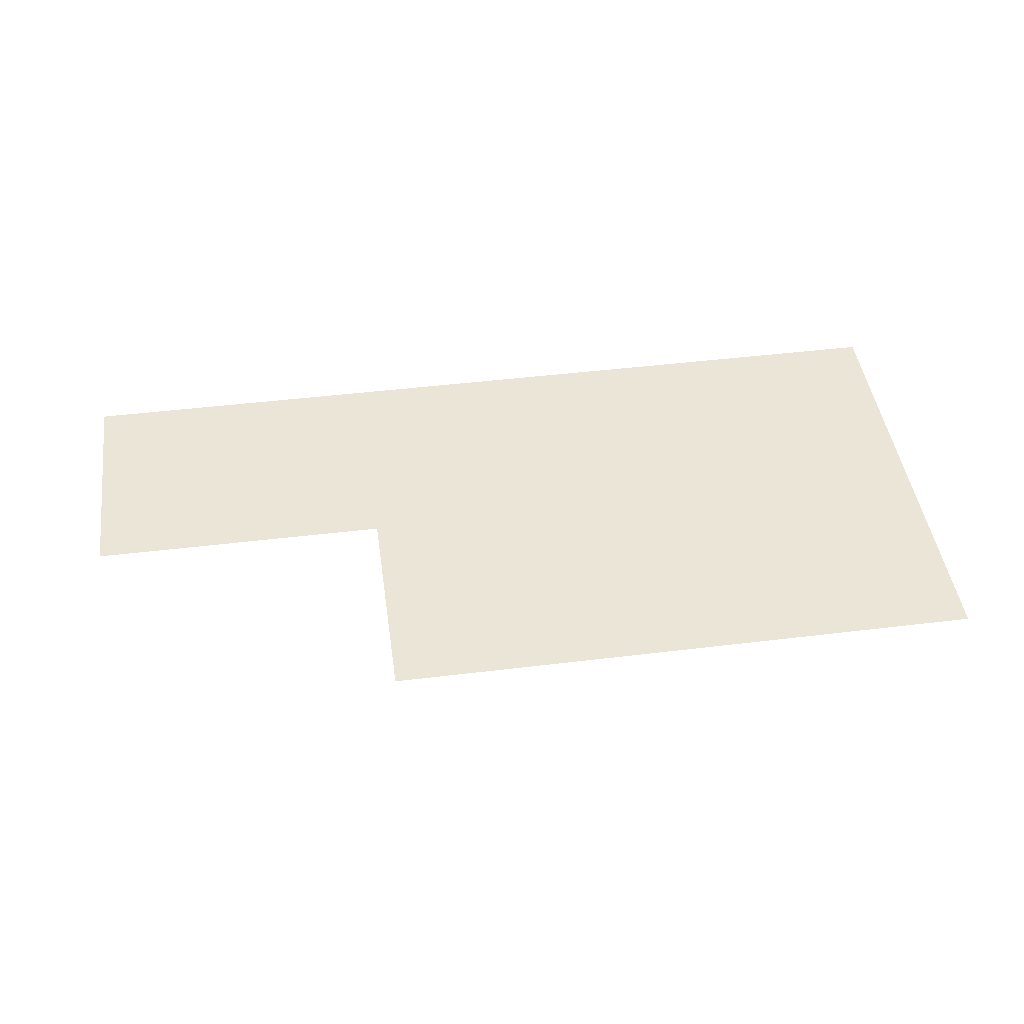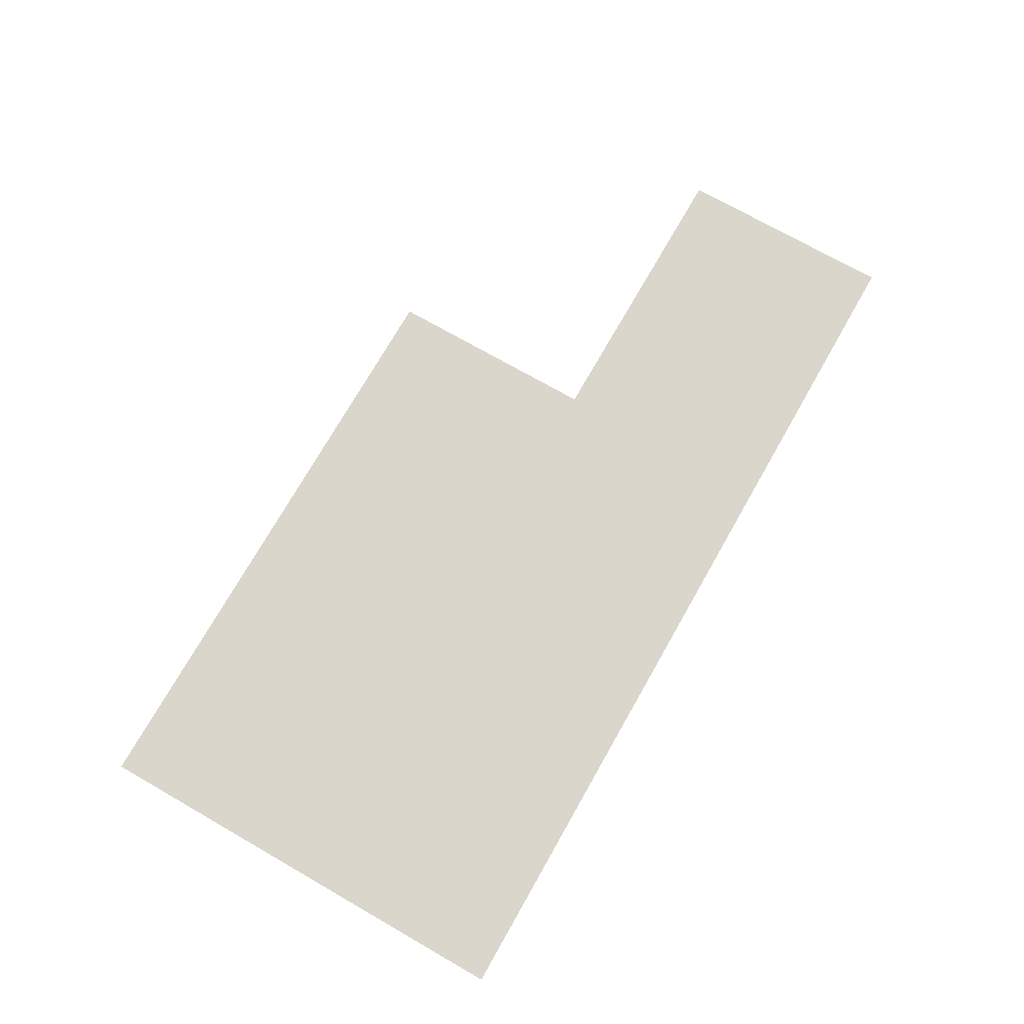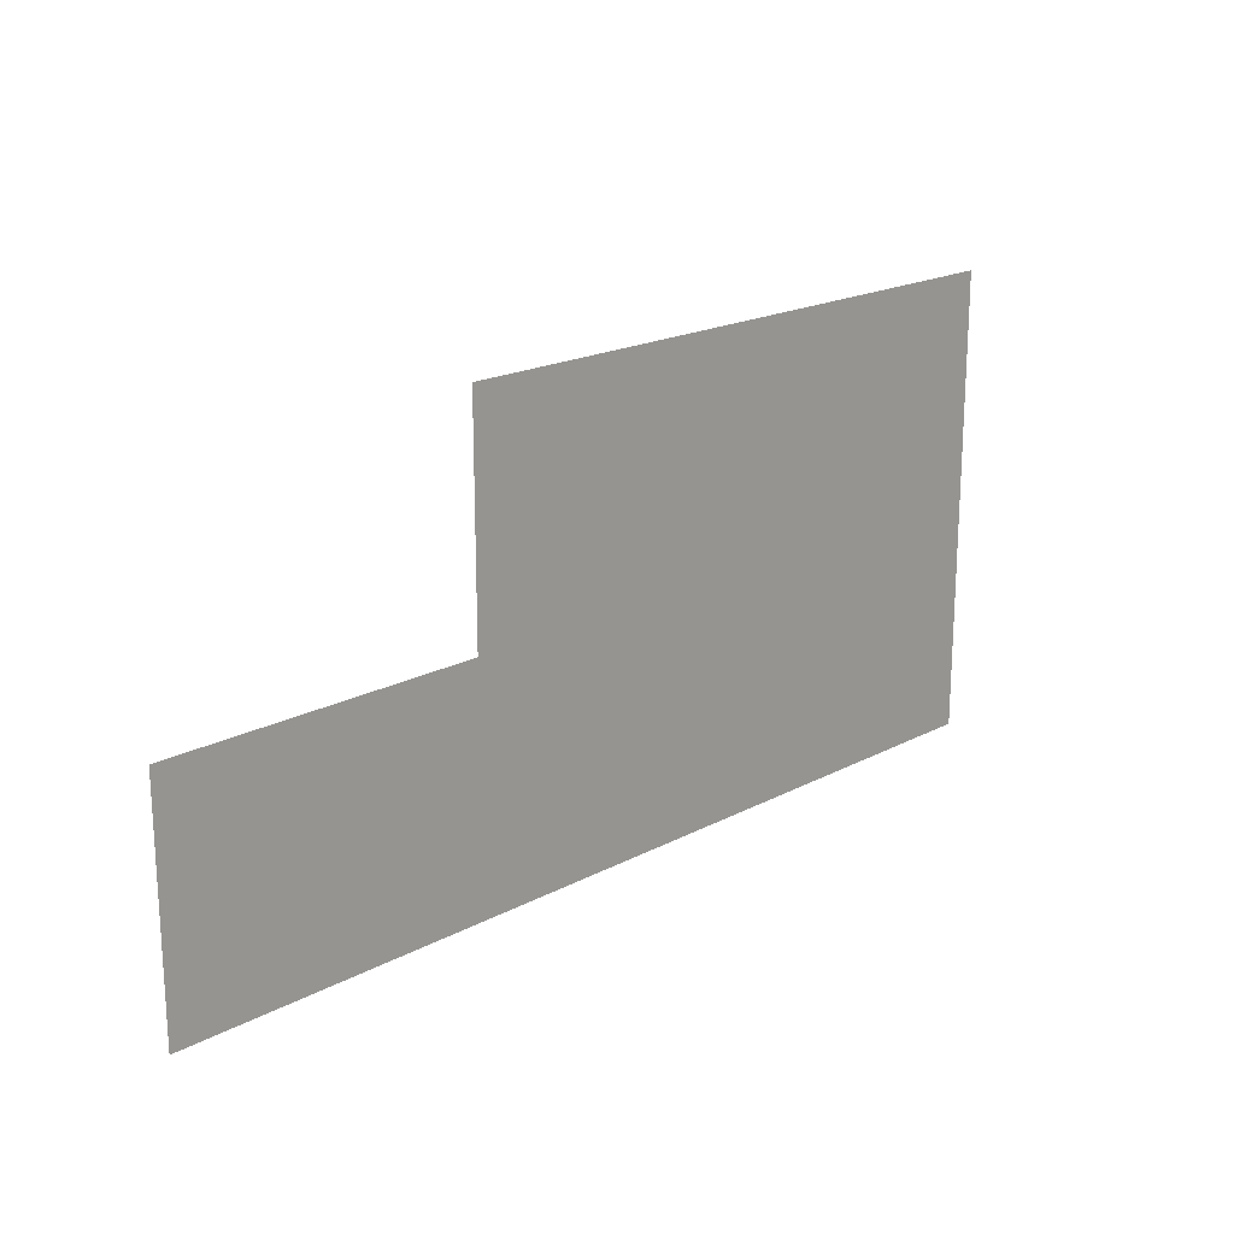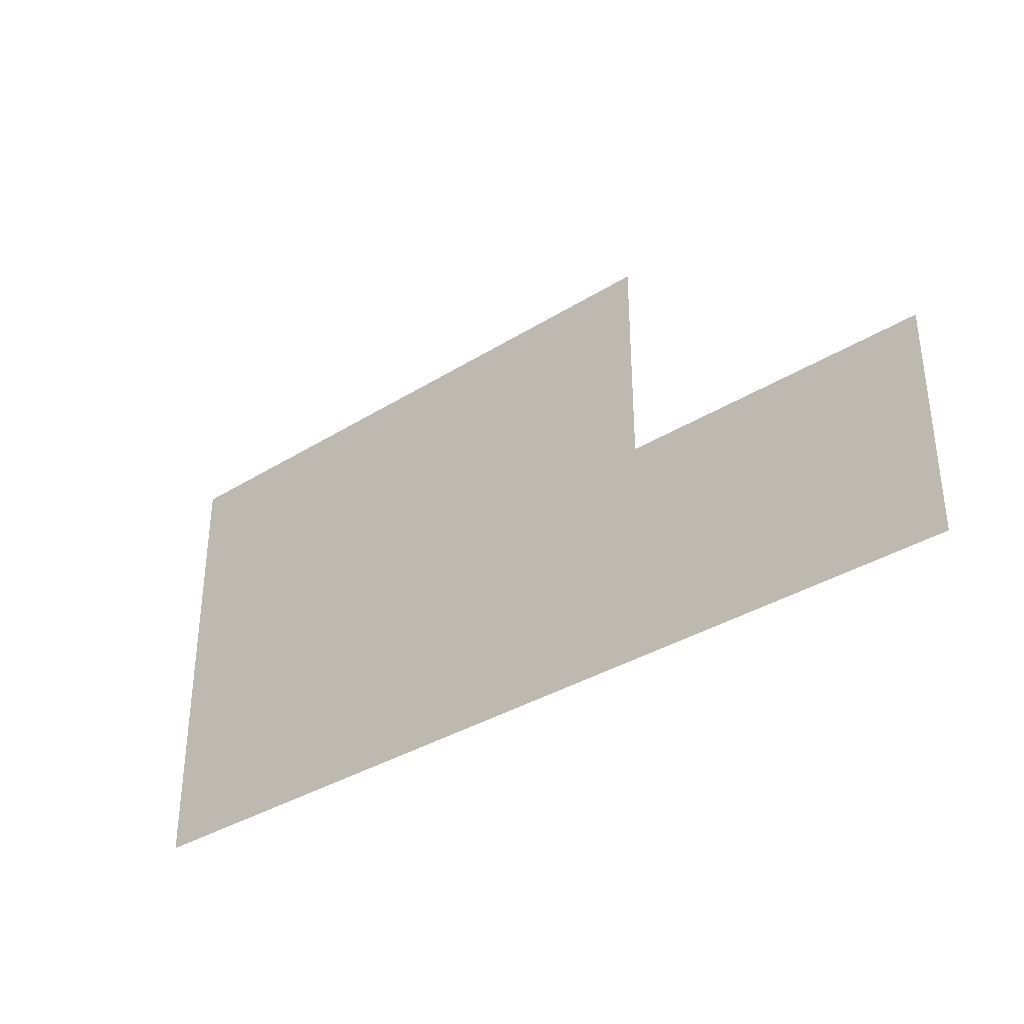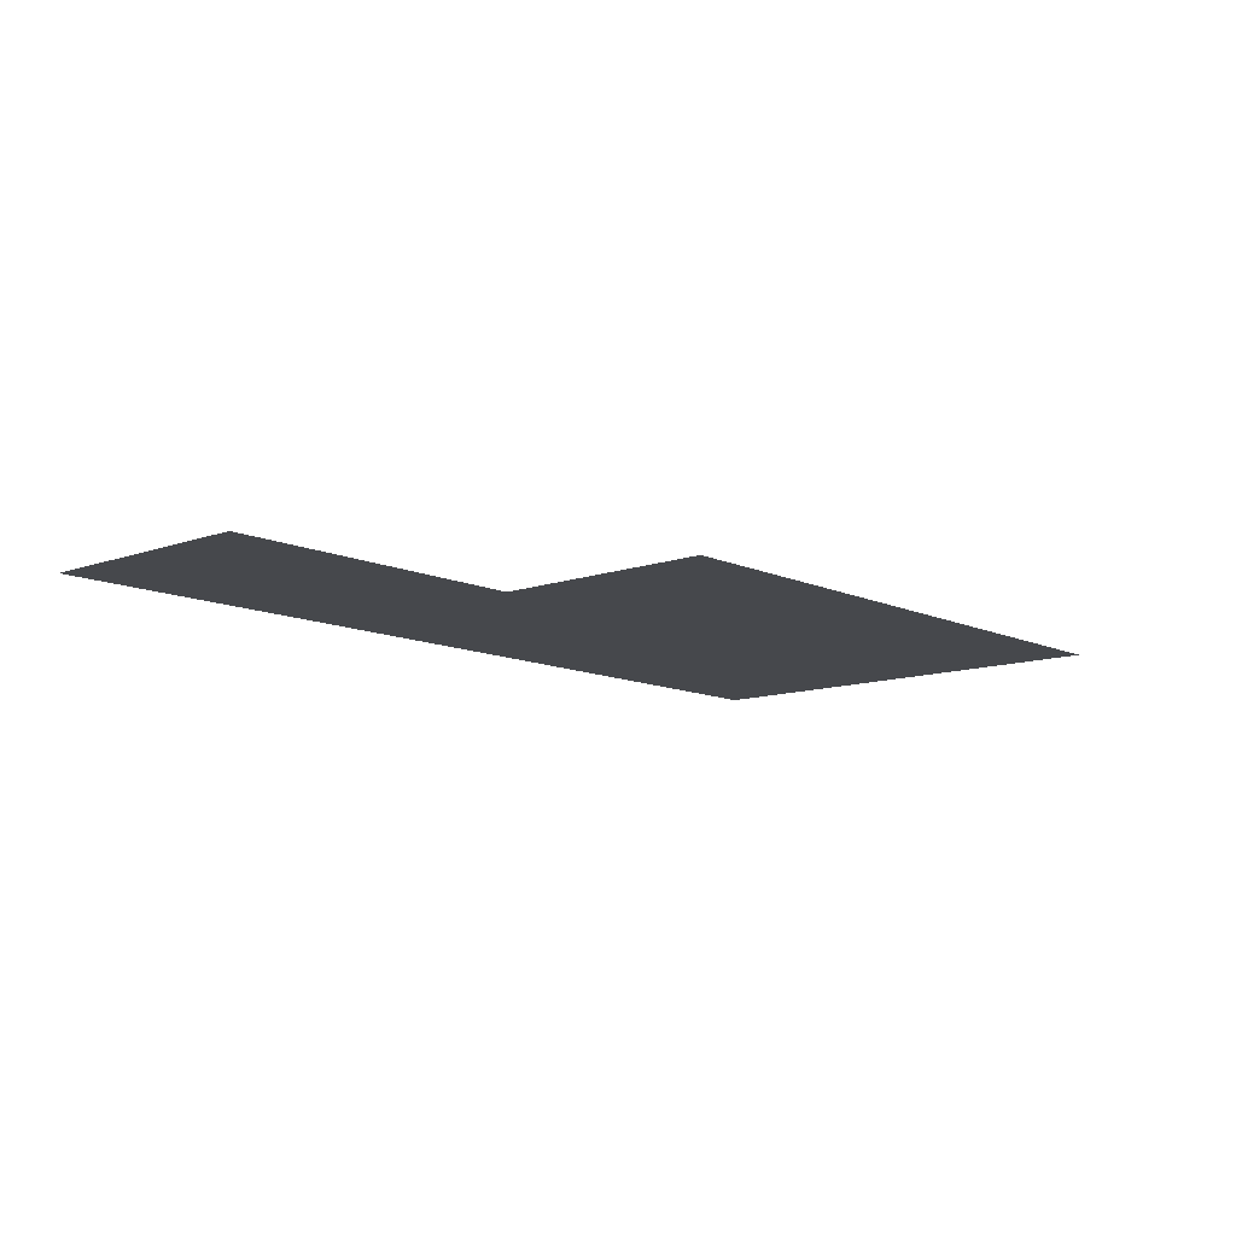
<metadata>
{"format":"obj","ext":"obj","renderer":"f3d","projection":"perspective","resolution":1024,"background":"white","views":[{"elev":45.7,"azim":172.0,"up":"+Z"},{"elev":73.5,"azim":-60.3,"up":"+Z"},{"elev":19.4,"azim":135.3,"up":"+Y"},{"elev":-35.2,"azim":39.7,"up":"+Y"},{"elev":-11.2,"azim":131.5,"up":"+Z"}]}
</metadata>
<code>
v -8 -7.36 0
v -16 -7.36 0
v -16 -1.36 0
v -8 -1.36 0
v -24 -7.36 0
v -24 -1.36 0
v 0 -13.12 0
v -8 -13.12 0
v -8 -7.12 0
v 0 -7.12 0
v -16 -13.12 0
v -16 -7.12 0
v -24 -13.12 0
v -24 -7.12 0
v -9.6 -2.56 0
v -9.92 -2.56 0
v -9.92 -2.24 0
v -9.6 -2.24 0
v -10.24 -2.56 0
v -10.24 -2.24 0
v -10.56 -2.56 0
v -10.56 -2.24 0
v -9.6 -2.88 0
v -9.92 -2.88 0
v -10.24 -2.88 0
v -10.56 -2.88 0
v -9.6 -3.2 0
v -9.92 -3.2 0
v -10.24 -3.2 0
v -10.56 -3.2 0
v -9.6 -3.52 0
v -9.92 -3.52 0
v -10.24 -3.52 0
v -10.56 -3.52 0
v -15.04 -5.76 0
v -15.36 -5.76 0
v -15.36 -5.44 0
v -15.04 -5.44 0
v -15.68 -5.76 0
v -15.68 -5.44 0
v -14.4 -6.08 0
v -14.72 -6.08 0
v -14.72 -5.76 0
v -14.4 -5.76 0
v -15.04 -6.08 0
v -15.36 -6.08 0
v -15.68 -6.08 0
v -16 -6.08 0
v -16 -5.76 0
v -16.32 -6.08 0
v -16.32 -5.76 0
v -14.4 -6.4 0
v -14.72 -6.4 0
v -15.04 -6.4 0
v -15.36 -6.4 0
v -15.68 -6.4 0
v -16 -6.4 0
v -16.32 -6.4 0
v -14.4 -6.72 0
v -14.72 -6.72 0
v -15.04 -6.72 0
v -15.36 -6.72 0
v -15.68 -6.72 0
v -16 -6.72 0
v -16.32 -6.72 0
v -6.72 -8 0
v -7.04 -8 0
v -7.04 -7.68 0
v -6.72 -7.68 0
v -7.36 -8 0
v -7.36 -7.68 0
v -8.96 -7.04 0
v -9.28 -7.04 0
v -9.28 -6.72 0
v -8.96 -6.72 0
v -8.96 -7.36 0
v -9.28 -7.36 0
v -9.6 -7.36 0
v -9.6 -7.04 0
v -8.32 -7.68 0
v -8.64 -7.68 0
v -8.64 -7.36 0
v -8.32 -7.36 0
v -8.96 -7.68 0
v -9.28 -7.68 0
v -9.6 -7.68 0
v -9.92 -7.68 0
v -9.92 -7.36 0
v -10.24 -7.68 0
v -10.24 -7.36 0
v -8.32 -8 0
v -8.64 -8 0
v -8.96 -8 0
v -9.28 -8 0
v -9.6 -8 0
v -9.92 -8 0
v -10.24 -8 0
v -8.32 -8.32 0
v -8.64 -8.32 0
v -8.96 -8.32 0
v -9.28 -8.32 0
v -9.6 -8.32 0
v -9.92 -8.32 0
v -10.24 -8.32 0
v -14.72 -7.36 0
v -15.04 -7.36 0
v -15.04 -7.04 0
v -14.72 -7.04 0
v -15.36 -7.36 0
v -15.36 -7.04 0
v -15.68 -7.36 0
v -15.68 -7.04 0
v -16 -7.04 0
v -14.72 -7.68 0
v -15.04 -7.68 0
v -15.36 -7.68 0
v -15.68 -7.68 0
v -16 -7.68 0
v -14.72 -8 0
v -15.04 -8 0
v -15.36 -8 0
v -15.68 -8 0
v -16 -8 0
v -14.72 -8.32 0
v -15.04 -8.32 0
v -15.36 -8.32 0
v -15.68 -8.32 0
v -16 -8.32 0
v -6.4 -8 0
v -6.4 -7.68 0
v -7.68 -8 0
v -7.68 -7.68 0
v -6.4 -8.32 0
v -6.72 -8.32 0
v -7.04 -8.32 0
v -7.36 -8.32 0
v -7.68 -8.32 0
v -6.4 -8.64 0
v -6.72 -8.64 0
v -7.04 -8.64 0
v -7.36 -8.64 0
v -7.68 -8.64 0
v -6.4 -8.96 0
v -6.72 -8.96 0
v -7.04 -8.96 0
v -7.36 -8.96 0
v -7.68 -8.96 0
v -14.08 -3.52 0
v -14.4 -3.52 0
v -14.4 -3.2 0
v -14.08 -3.2 0
v -14.72 -3.52 0
v -14.72 -3.2 0
v -15.04 -3.52 0
v -15.04 -3.2 0
v -15.36 -3.52 0
v -15.36 -3.2 0
v -15.68 -3.52 0
v -15.68 -3.2 0
v -16 -3.52 0
v -16 -3.2 0
v -16.32 -3.52 0
v -16.32 -3.2 0
v -16.64 -3.52 0
v -16.64 -3.2 0
v -14.08 -3.84 0
v -14.4 -3.84 0
v -14.72 -3.84 0
v -15.04 -3.84 0
v -15.36 -3.84 0
v -15.68 -3.84 0
v -16 -3.84 0
v -16.32 -3.84 0
v -16.64 -3.84 0
v -14.08 -4.16 0
v -14.4 -4.16 0
v -14.72 -4.16 0
v -15.04 -4.16 0
v -15.36 -4.16 0
v -15.68 -4.16 0
v -16 -4.16 0
v -16.32 -4.16 0
v -16.64 -4.16 0
v -14.08 -4.48 0
v -14.4 -4.48 0
v -14.72 -4.48 0
v -15.04 -4.48 0
v -15.36 -4.48 0
v -15.68 -4.48 0
v -16 -4.48 0
v -16.32 -4.48 0
v -16.64 -4.48 0
v -14.08 -4.8 0
v -14.4 -4.8 0
v -14.72 -4.8 0
v -15.04 -4.8 0
v -15.36 -4.8 0
v -15.68 -4.8 0
v -16 -4.8 0
v -16.32 -4.8 0
v -16.64 -4.8 0
v -14.08 -5.12 0
v -14.4 -5.12 0
v -14.72 -5.12 0
v -15.04 -5.12 0
v -15.36 -5.12 0
v -15.68 -5.12 0
v -16 -5.12 0
v -16.32 -5.12 0
v -16.64 -5.12 0
v -14.08 -5.44 0
v -14.4 -5.44 0
v -14.72 -5.44 0
v -16 -5.44 0
v -16.32 -5.44 0
v -16.64 -5.44 0
v -8.32 -5.12 0
v -8.64 -5.12 0
v -8.64 -4.8 0
v -8.32 -4.8 0
v -8.96 -5.12 0
v -8.96 -4.8 0
v -9.28 -5.12 0
v -9.28 -4.8 0
v -9.6 -5.12 0
v -9.6 -4.8 0
v -9.92 -5.12 0
v -9.92 -4.8 0
v -10.24 -5.12 0
v -10.24 -4.8 0
v -8.32 -5.44 0
v -8.64 -5.44 0
v -8.96 -5.44 0
v -9.28 -5.44 0
v -9.6 -5.44 0
v -9.92 -5.44 0
v -10.24 -5.44 0
v -10.56 -5.44 0
v -10.56 -5.12 0
v -8.32 -5.76 0
v -8.64 -5.76 0
v -8.96 -5.76 0
v -9.28 -5.76 0
v -9.6 -5.76 0
v -9.92 -5.76 0
v -10.24 -5.76 0
v -10.56 -5.76 0
v -8.32 -6.08 0
v -8.64 -6.08 0
v -8.96 -6.08 0
v -9.28 -6.08 0
v -9.6 -6.08 0
v -9.92 -6.08 0
v -10.24 -6.08 0
v -10.56 -6.08 0
v -8.32 -6.4 0
v -8.64 -6.4 0
v -8.96 -6.4 0
v -9.28 -6.4 0
v -9.6 -6.4 0
v -9.92 -6.4 0
v -10.24 -6.4 0
v -10.56 -6.4 0
v -8.32 -6.72 0
v -8.64 -6.72 0
v -9.6 -6.72 0
v -9.92 -6.72 0
v -10.24 -6.72 0
v -8.64 -7.04 0
v -9.92 -7.04 0
v -10.24 -7.04 0
g mesh_0001
f 1 2 3 4
g mesh_0002
f 2 5 6 3
g mesh_0003
f 7 8 9 10
g mesh_0004
f 8 11 12 9
g mesh_0005
f 11 13 14 12
g mesh_0006
f 15 16 17 18
f 16 19 20 17
f 19 21 22 20
f 23 24 16 15
f 24 25 19 16
f 25 26 21 19
f 27 28 24 23
f 28 29 25 24
f 29 30 26 25
f 31 32 28 27
f 32 33 29 28
f 33 34 30 29
g mesh_0007
f 35 36 37 38
f 36 39 40 37
f 41 42 43 44
f 42 45 35 43
f 45 46 36 35
f 46 47 39 36
f 47 48 49 39
f 48 50 51 49
f 52 53 42 41
f 53 54 45 42
f 54 55 46 45
f 55 56 47 46
f 56 57 48 47
f 57 58 50 48
f 59 60 53 52
f 60 61 54 53
f 61 62 55 54
f 62 63 56 55
f 63 64 57 56
f 64 65 58 57
f 66 67 68 69
f 67 70 71 68
g mesh_0008
f 72 73 74 75
f 76 77 73 72
f 77 78 79 73
f 80 81 82 83
f 81 84 76 82
f 84 85 77 76
f 85 86 78 77
f 86 87 88 78
f 87 89 90 88
f 91 92 81 80
f 92 93 84 81
f 93 94 85 84
f 94 95 86 85
f 95 96 87 86
f 96 97 89 87
f 98 99 92 91
f 99 100 93 92
f 100 101 94 93
f 101 102 95 94
f 102 103 96 95
f 103 104 97 96
g mesh_0009
f 105 106 107 108
f 106 109 110 107
f 109 111 112 110
f 111 2 113 112
f 114 115 106 105
f 115 116 109 106
f 116 117 111 109
f 117 118 2 111
f 119 120 115 114
f 120 121 116 115
f 121 122 117 116
f 122 123 118 117
f 124 125 120 119
f 125 126 121 120
f 126 127 122 121
f 127 128 123 122
g mesh_0010
f 129 66 69 130
f 70 131 132 71
f 133 134 66 129
f 134 135 67 66
f 135 136 70 67
f 136 137 131 70
f 138 139 134 133
f 139 140 135 134
f 140 141 136 135
f 141 142 137 136
f 143 144 139 138
f 144 145 140 139
f 145 146 141 140
f 146 147 142 141
g mesh_0011
f 28 29 25 24
g mesh_0012
f 148 149 150 151
f 149 152 153 150
f 152 154 155 153
f 154 156 157 155
f 156 158 159 157
f 158 160 161 159
f 160 162 163 161
f 162 164 165 163
f 166 167 149 148
f 167 168 152 149
f 168 169 154 152
f 169 170 156 154
f 170 171 158 156
f 171 172 160 158
f 172 173 162 160
f 173 174 164 162
f 175 176 167 166
f 176 177 168 167
f 177 178 169 168
f 178 179 170 169
f 179 180 171 170
f 180 181 172 171
f 181 182 173 172
f 182 183 174 173
f 184 185 176 175
f 185 186 177 176
f 186 187 178 177
f 187 188 179 178
f 188 189 180 179
f 189 190 181 180
f 190 191 182 181
f 191 192 183 182
f 193 194 185 184
f 194 195 186 185
f 195 196 187 186
f 196 197 188 187
f 197 198 189 188
f 198 199 190 189
f 199 200 191 190
f 200 201 192 191
f 202 203 194 193
f 203 204 195 194
f 204 205 196 195
f 205 206 197 196
f 206 207 198 197
f 207 208 199 198
f 208 209 200 199
f 209 210 201 200
f 211 212 203 202
f 212 213 204 203
f 213 38 205 204
f 38 37 206 205
f 37 40 207 206
f 40 214 208 207
f 214 215 209 208
f 215 216 210 209
g mesh_0013
f 217 218 219 220
f 218 221 222 219
f 221 223 224 222
f 223 225 226 224
f 225 227 228 226
f 227 229 230 228
f 231 232 218 217
f 232 233 221 218
f 233 234 223 221
f 234 235 225 223
f 235 236 227 225
f 236 237 229 227
f 237 238 239 229
f 240 241 232 231
f 241 242 233 232
f 242 243 234 233
f 243 244 235 234
f 244 245 236 235
f 245 246 237 236
f 246 247 238 237
f 248 249 241 240
f 249 250 242 241
f 250 251 243 242
f 251 252 244 243
f 252 253 245 244
f 253 254 246 245
f 254 255 247 246
f 256 257 249 248
f 257 258 250 249
f 258 259 251 250
f 259 260 252 251
f 260 261 253 252
f 261 262 254 253
f 262 263 255 254
f 264 265 257 256
f 265 75 258 257
f 75 74 259 258
f 74 266 260 259
f 266 267 261 260
f 267 268 262 261
f 269 72 75 265
f 72 73 74 75
f 73 79 266 74
f 270 271 268 267
g mesh_0014
f 66 67 68 69
f 67 70 71 68
g mesh_0015
f 28 29 25 24
f 42 45 35 43
f 45 46 36 35
f 46 47 39 36
f 53 54 45 42
f 54 55 46 45
f 55 56 47 46
f 84 85 77 76
f 85 86 78 77
f 93 94 85 84
f 94 95 86 85
f 134 135 67 66
f 135 136 70 67

</code>
